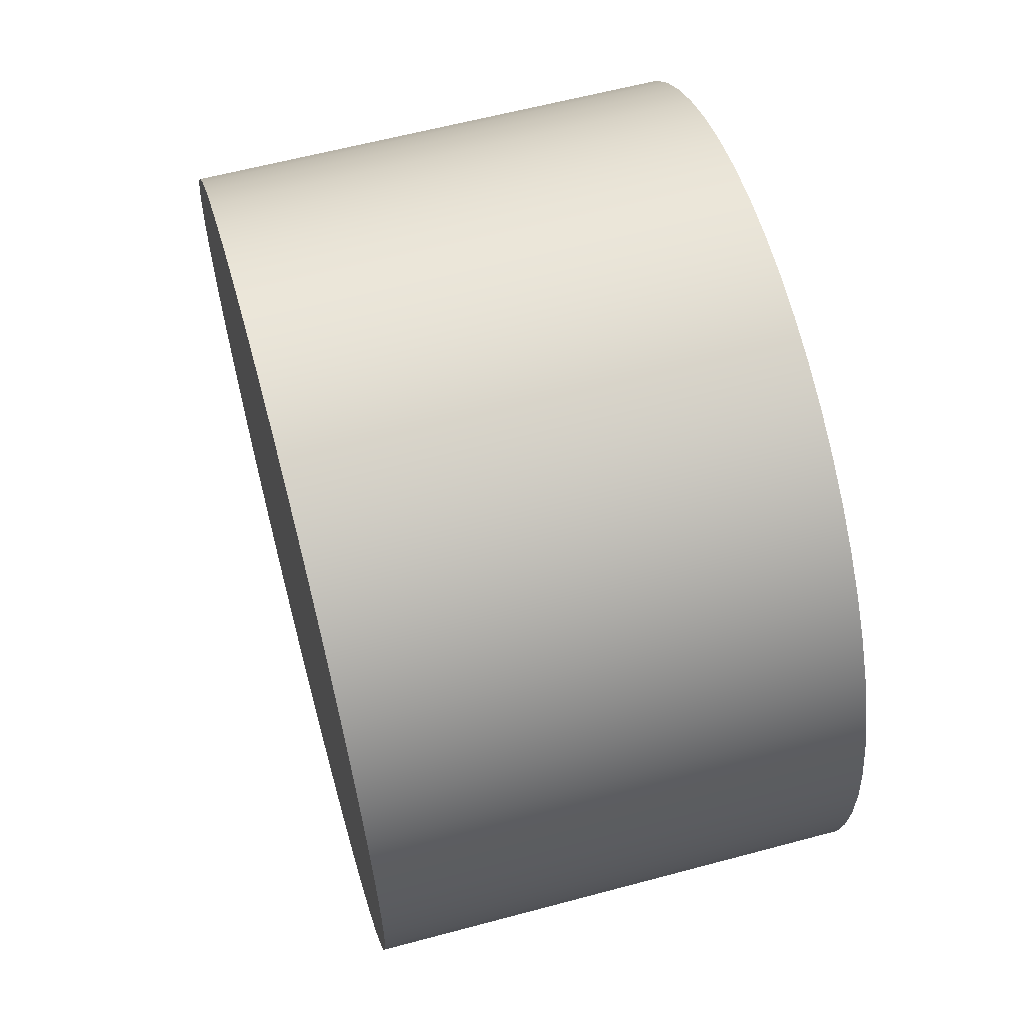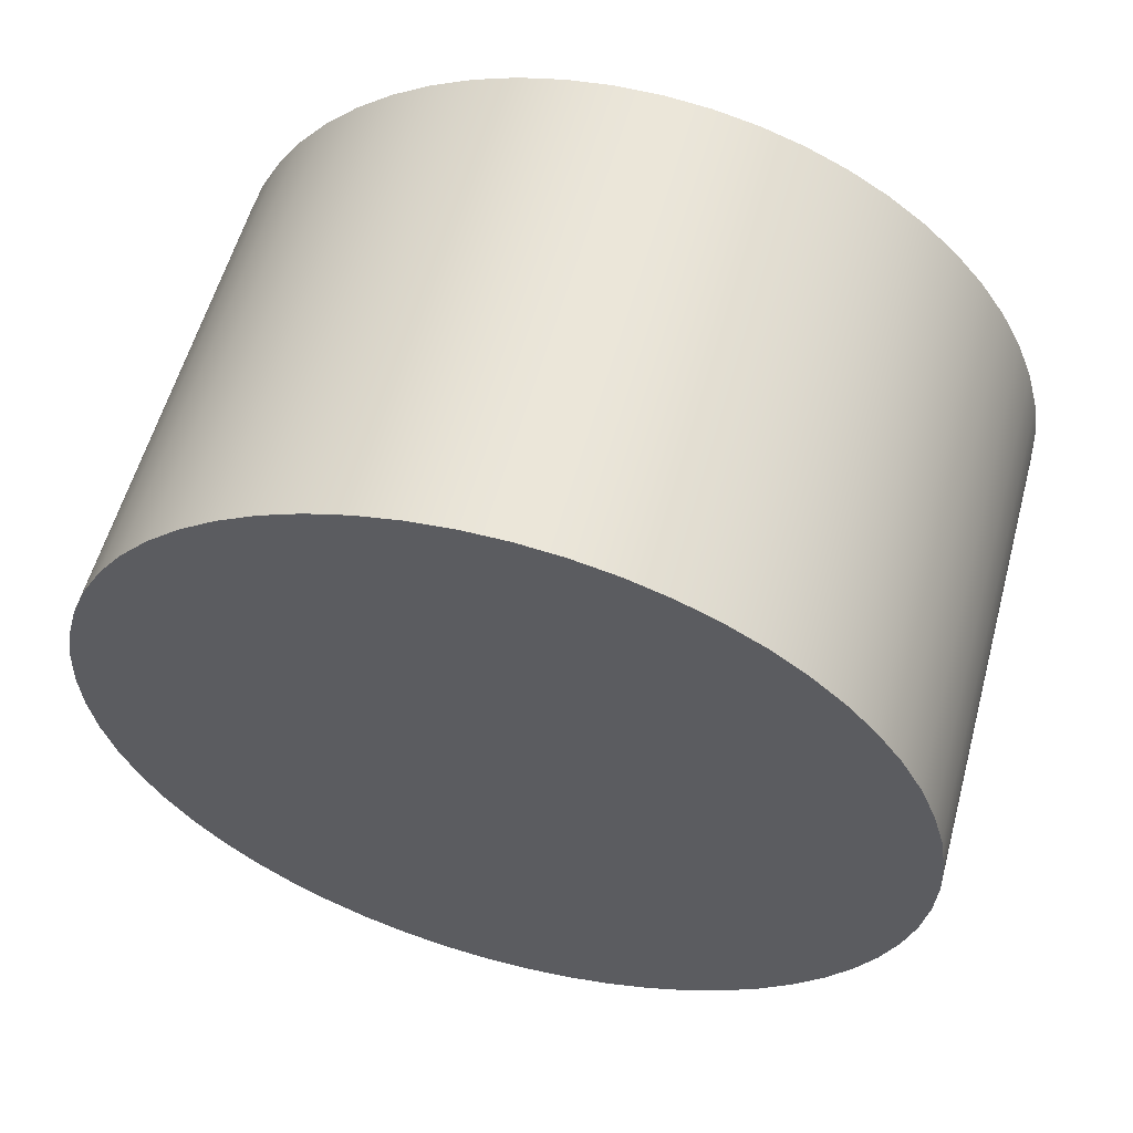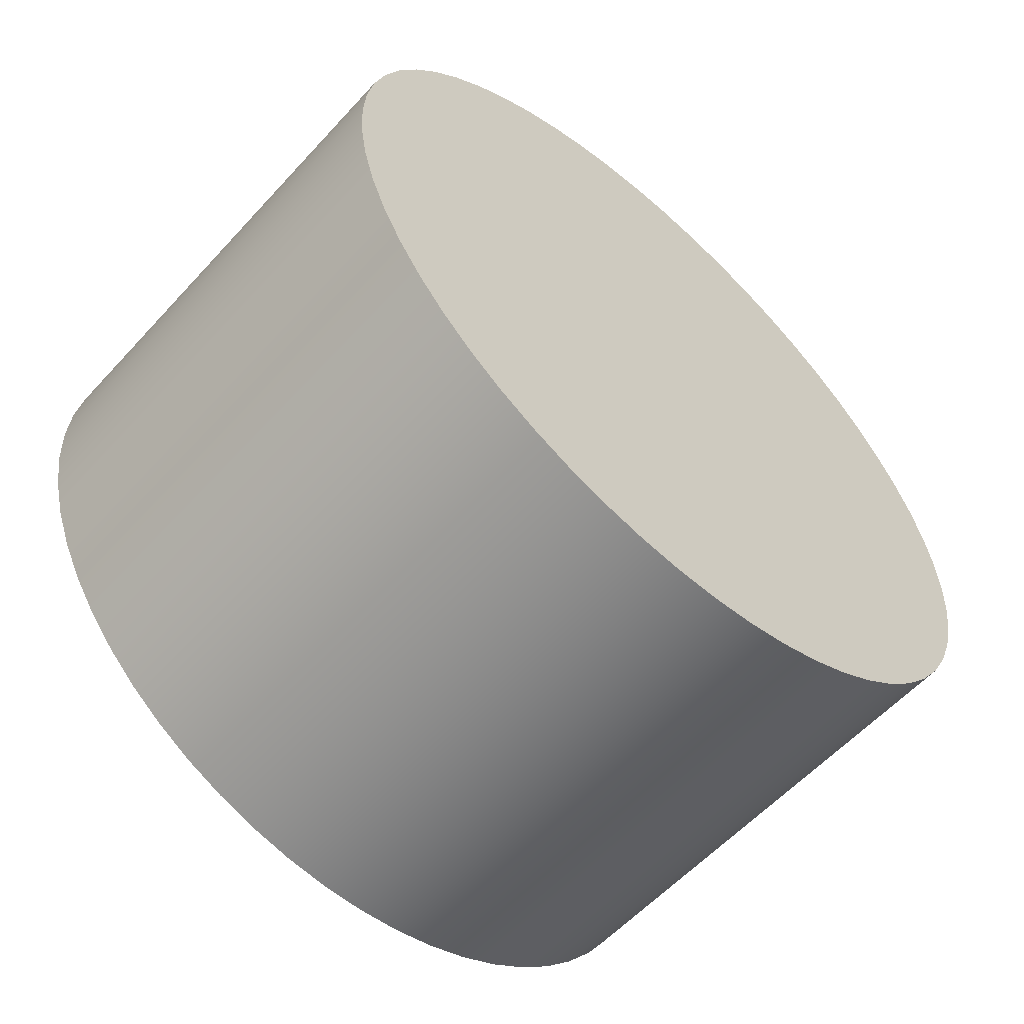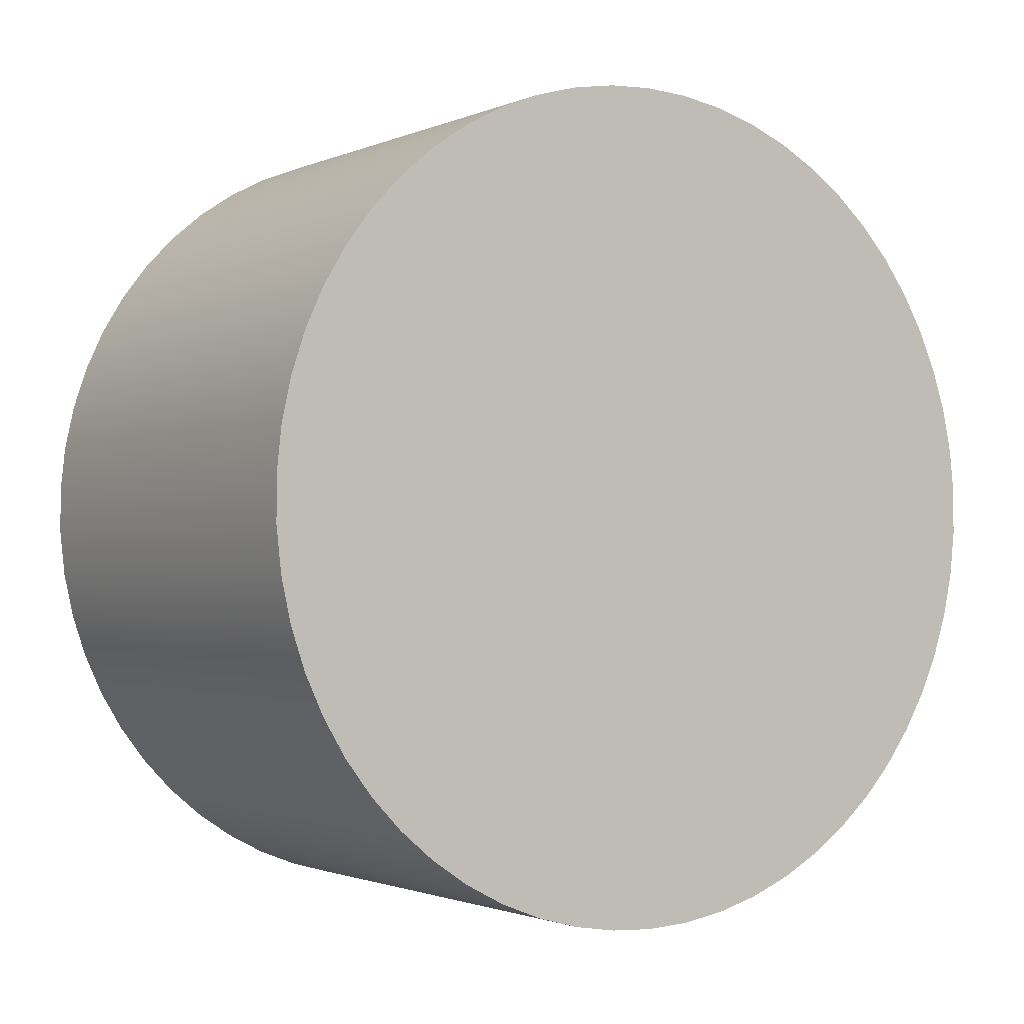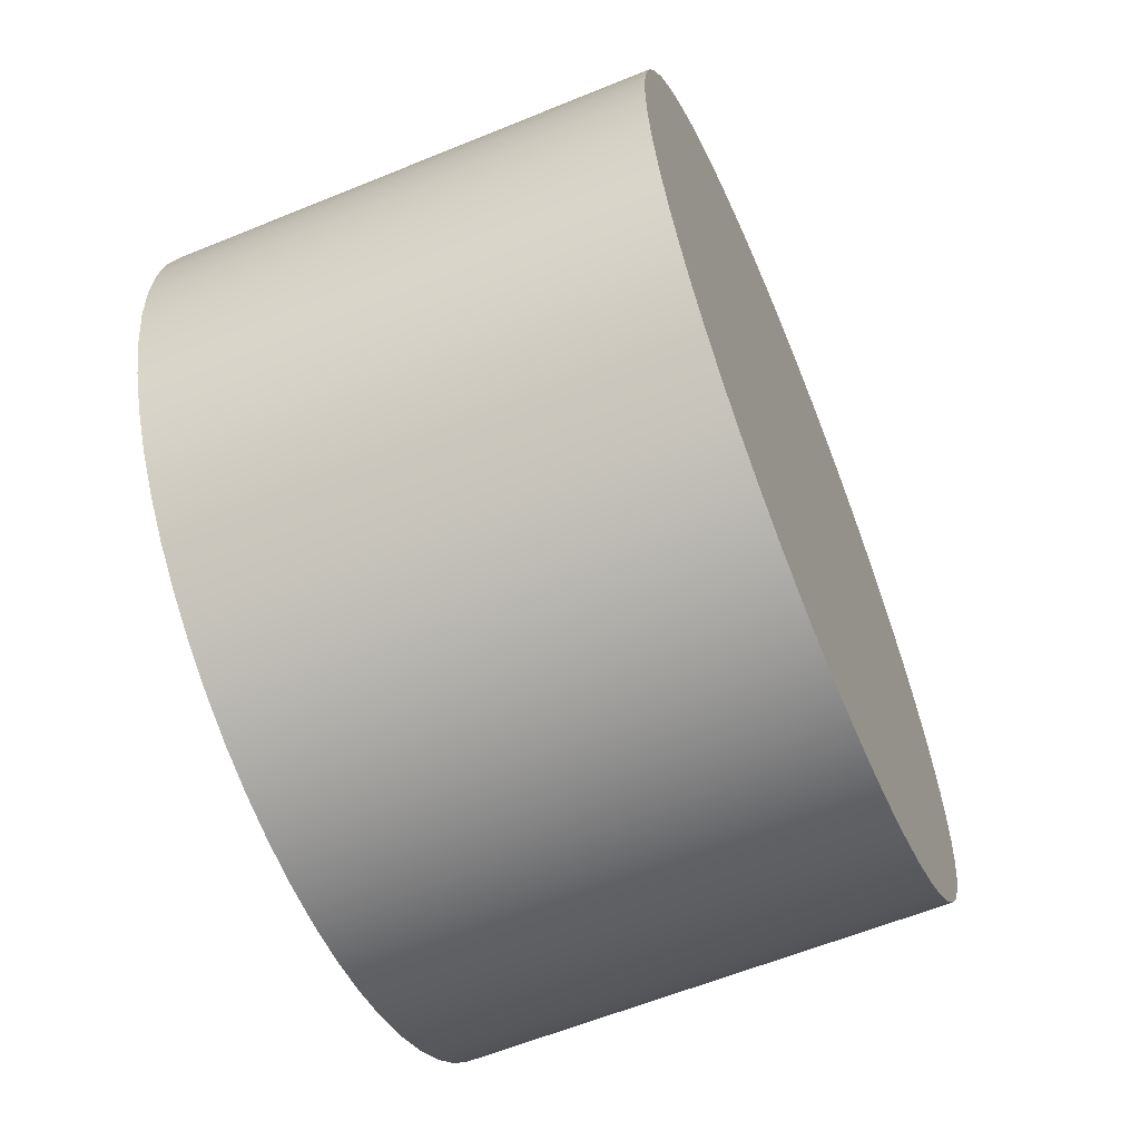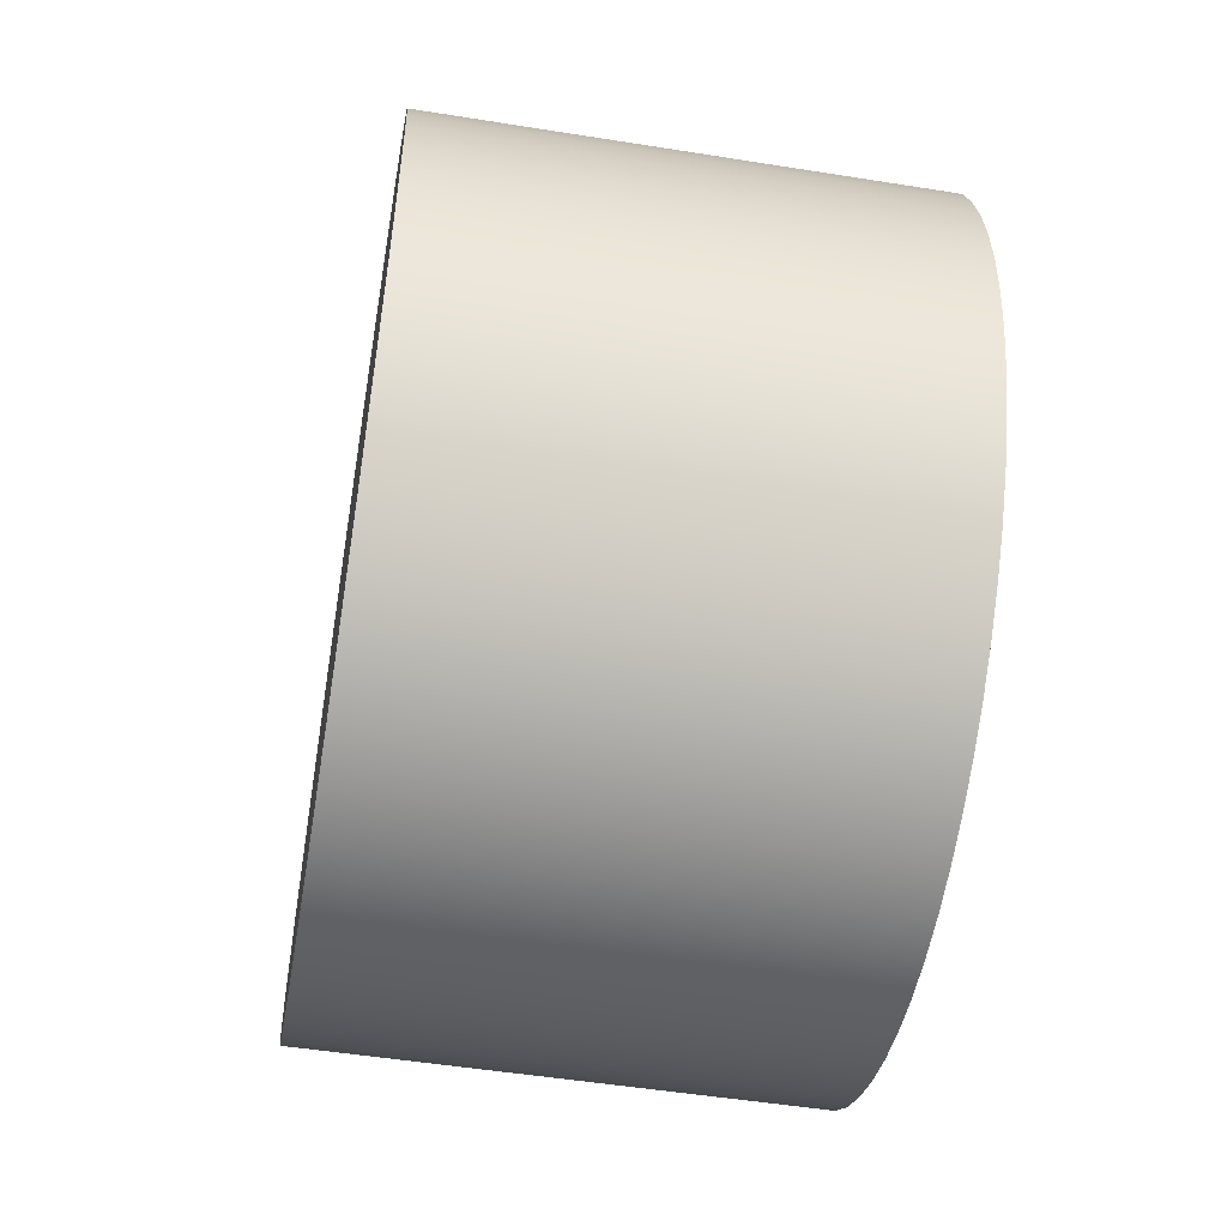
<metadata>
{"format":"obj","ext":"obj","renderer":"f3d","projection":"perspective","resolution":1024,"background":"white","views":[{"elev":60.9,"azim":164.7,"up":"+Z"},{"elev":57.5,"azim":105.2,"up":"+Y"},{"elev":-58.3,"azim":48.0,"up":"+Y"},{"elev":-1.5,"azim":56.2,"up":"+Z"},{"elev":-61.1,"azim":22.6,"up":"+Y"},{"elev":-51.8,"azim":170.2,"up":"+Y"}]}
</metadata>
<code>
v 0.5 -4.5 -3.575
v 0.5 -4.454 -3.577
v 0.5 -4.409 -3.585
v 0.5 -4.364 -3.597
v 0.5 -4.322 -3.614
v 0.5 -4.281 -3.636
v 0.5 -4.243 -3.662
v 0.5 -4.208 -3.691
v 0.5 -4.176 -3.725
v 0.5 -4.148 -3.761
v 0.5 -4.125 -3.801
v 0.5 -4.105 -3.843
v 0.5 -4.09 -3.886
v 0.5 -4.081 -3.931
v 0.5 -4.076 -3.977
v 0.5 -4.076 -4.023
v 0.5 -4.081 -4.069
v 0.5 -4.09 -4.114
v 0.5 -4.105 -4.157
v 0.5 -4.125 -4.199
v 0.5 -4.148 -4.239
v 0.5 -4.176 -4.275
v 0.5 -4.208 -4.309
v 0.5 -4.243 -4.338
v 0.5 -4.281 -4.364
v 0.5 -4.322 -4.386
v 0.5 -4.364 -4.403
v 0.5 -4.409 -4.415
v 0.5 -4.454 -4.423
v 0.5 -4.5 -4.425
v 0.5 -4.546 -4.423
v 0.5 -4.591 -4.415
v 0.5 -4.636 -4.403
v 0.5 -4.678 -4.386
v 0.5 -4.719 -4.364
v 0.5 -4.757 -4.338
v 0.5 -4.792 -4.309
v 0.5 -4.824 -4.275
v 0.5 -4.852 -4.239
v 0.5 -4.875 -4.199
v 0.5 -4.895 -4.157
v 0.5 -4.91 -4.114
v 0.5 -4.919 -4.069
v 0.5 -4.924 -4.023
v 0.5 -4.924 -3.977
v 0.5 -4.919 -3.931
v 0.5 -4.91 -3.886
v 0.5 -4.895 -3.843
v 0.5 -4.875 -3.801
v 0.5 -4.852 -3.761
v 0.5 -4.824 -3.725
v 0.5 -4.792 -3.691
v 0.5 -4.757 -3.662
v 0.5 -4.719 -3.636
v 0.5 -4.678 -3.614
v 0.5 -4.636 -3.597
v 0.5 -4.591 -3.585
v 0.5 -4.546 -3.577
v 0 -4.5 -3.575
v 0 -4.546 -3.577
v 0 -4.591 -3.585
v 0 -4.636 -3.597
v 0 -4.678 -3.614
v 0 -4.719 -3.636
v 0 -4.757 -3.662
v 0 -4.792 -3.691
v 0 -4.824 -3.725
v 0 -4.852 -3.761
v 0 -4.875 -3.801
v 0 -4.895 -3.843
v 0 -4.91 -3.886
v 0 -4.919 -3.931
v 0 -4.924 -3.977
v 0 -4.924 -4.023
v 0 -4.919 -4.069
v 0 -4.91 -4.114
v 0 -4.895 -4.157
v 0 -4.875 -4.199
v 0 -4.852 -4.239
v 0 -4.824 -4.275
v 0 -4.792 -4.309
v 0 -4.757 -4.338
v 0 -4.719 -4.364
v 0 -4.678 -4.386
v 0 -4.636 -4.403
v 0 -4.591 -4.415
v 0 -4.546 -4.423
v 0 -4.5 -4.425
v 0 -4.454 -4.423
v 0 -4.409 -4.415
v 0 -4.364 -4.403
v 0 -4.322 -4.386
v 0 -4.281 -4.364
v 0 -4.243 -4.338
v 0 -4.208 -4.309
v 0 -4.176 -4.275
v 0 -4.148 -4.239
v 0 -4.125 -4.199
v 0 -4.105 -4.157
v 0 -4.09 -4.114
v 0 -4.081 -4.069
v 0 -4.076 -4.023
v 0 -4.076 -3.977
v 0 -4.081 -3.931
v 0 -4.09 -3.886
v 0 -4.105 -3.843
v 0 -4.125 -3.801
v 0 -4.148 -3.761
v 0 -4.176 -3.725
v 0 -4.208 -3.691
v 0 -4.243 -3.662
v 0 -4.281 -3.636
v 0 -4.322 -3.614
v 0 -4.364 -3.597
v 0 -4.409 -3.585
v 0 -4.454 -3.577
v 0 -4.5 -3.575
v 0.5 -4.5 -3.575
v 0.5 -4.5 -3.575
v 0.5 -4.546 -3.577
v 0.5 -4.591 -3.585
v 0.5 -4.636 -3.597
v 0.5 -4.678 -3.614
v 0.5 -4.719 -3.636
v 0.5 -4.757 -3.662
v 0.5 -4.792 -3.691
v 0.5 -4.824 -3.725
v 0.5 -4.852 -3.761
v 0.5 -4.875 -3.801
v 0.5 -4.895 -3.843
v 0.5 -4.91 -3.886
v 0.5 -4.919 -3.931
v 0.5 -4.924 -3.977
v 0.5 -4.924 -4.023
v 0.5 -4.919 -4.069
v 0.5 -4.91 -4.114
v 0.5 -4.895 -4.157
v 0.5 -4.875 -4.199
v 0.5 -4.852 -4.239
v 0.5 -4.824 -4.275
v 0.5 -4.792 -4.309
v 0.5 -4.757 -4.338
v 0.5 -4.719 -4.364
v 0.5 -4.678 -4.386
v 0.5 -4.636 -4.403
v 0.5 -4.591 -4.415
v 0.5 -4.546 -4.423
v 0.5 -4.5 -4.425
v 0.5 -4.454 -4.423
v 0.5 -4.409 -4.415
v 0.5 -4.364 -4.403
v 0.5 -4.322 -4.386
v 0.5 -4.281 -4.364
v 0.5 -4.243 -4.338
v 0.5 -4.208 -4.309
v 0.5 -4.176 -4.275
v 0.5 -4.148 -4.239
v 0.5 -4.125 -4.199
v 0.5 -4.105 -4.157
v 0.5 -4.09 -4.114
v 0.5 -4.081 -4.069
v 0.5 -4.076 -4.023
v 0.5 -4.076 -3.977
v 0.5 -4.081 -3.931
v 0.5 -4.09 -3.886
v 0.5 -4.105 -3.843
v 0.5 -4.125 -3.801
v 0.5 -4.148 -3.761
v 0.5 -4.176 -3.725
v 0.5 -4.208 -3.691
v 0.5 -4.243 -3.662
v 0.5 -4.281 -3.636
v 0.5 -4.322 -3.614
v 0.5 -4.364 -3.597
v 0.5 -4.409 -3.585
v 0.5 -4.454 -3.577
v 0 -4.5 -3.575
v 0 -4.454 -3.577
v 0 -4.409 -3.585
v 0 -4.364 -3.597
v 0 -4.322 -3.614
v 0 -4.281 -3.636
v 0 -4.243 -3.662
v 0 -4.208 -3.691
v 0 -4.176 -3.725
v 0 -4.148 -3.761
v 0 -4.125 -3.801
v 0 -4.105 -3.843
v 0 -4.09 -3.886
v 0 -4.081 -3.931
v 0 -4.076 -3.977
v 0 -4.076 -4.023
v 0 -4.081 -4.069
v 0 -4.09 -4.114
v 0 -4.105 -4.157
v 0 -4.125 -4.199
v 0 -4.148 -4.239
v 0 -4.176 -4.275
v 0 -4.208 -4.309
v 0 -4.243 -4.338
v 0 -4.281 -4.364
v 0 -4.322 -4.386
v 0 -4.364 -4.403
v 0 -4.409 -4.415
v 0 -4.454 -4.423
v 0 -4.5 -4.425
v 0 -4.546 -4.423
v 0 -4.591 -4.415
v 0 -4.636 -4.403
v 0 -4.678 -4.386
v 0 -4.719 -4.364
v 0 -4.757 -4.338
v 0 -4.792 -4.309
v 0 -4.824 -4.275
v 0 -4.852 -4.239
v 0 -4.875 -4.199
v 0 -4.895 -4.157
v 0 -4.91 -4.114
v 0 -4.919 -4.069
v 0 -4.924 -4.023
v 0 -4.924 -3.977
v 0 -4.919 -3.931
v 0 -4.91 -3.886
v 0 -4.895 -3.843
v 0 -4.875 -3.801
v 0 -4.852 -3.761
v 0 -4.824 -3.725
v 0 -4.792 -3.691
v 0 -4.757 -3.662
v 0 -4.719 -3.636
v 0 -4.678 -3.614
v 0 -4.636 -3.597
v 0 -4.591 -3.585
v 0 -4.546 -3.577
g d56b1bd0-e2ac-11ea-83d3-54bf646e7e1f
f 2 116 1
f 1 116 117
f 118 59 58
f 58 59 60
f 58 60 57
f 57 60 61
f 57 61 56
f 56 61 62
f 56 62 55
f 55 62 63
f 55 63 54
f 54 63 64
f 54 64 53
f 53 64 65
f 53 65 52
f 52 65 66
f 52 66 51
f 51 66 67
f 51 67 50
f 50 67 68
f 50 68 49
f 49 68 69
f 49 69 48
f 48 69 70
f 48 70 47
f 47 70 71
f 47 71 46
f 46 71 72
f 46 72 45
f 45 72 73
f 45 73 44
f 44 73 74
f 44 74 43
f 43 74 75
f 43 75 42
f 42 75 76
f 42 76 41
f 41 76 77
f 41 77 40
f 40 77 78
f 40 78 39
f 39 78 79
f 39 79 38
f 38 79 80
f 38 80 37
f 37 80 81
f 37 81 36
f 36 81 82
f 36 82 35
f 35 82 83
f 35 83 34
f 34 83 84
f 34 84 33
f 33 84 85
f 33 85 32
f 32 85 86
f 32 86 31
f 31 86 87
f 31 87 30
f 30 87 88
f 30 88 29
f 29 88 89
f 29 89 28
f 28 89 90
f 28 90 27
f 27 90 91
f 27 91 26
f 26 91 92
f 26 92 25
f 25 92 93
f 25 93 24
f 24 93 94
f 24 94 23
f 23 94 95
f 23 95 22
f 22 95 96
f 22 96 21
f 21 96 97
f 21 97 20
f 20 97 98
f 20 98 19
f 19 98 99
f 19 99 18
f 18 99 100
f 18 100 17
f 17 100 101
f 17 101 16
f 16 101 102
f 16 102 15
f 15 102 103
f 15 103 14
f 14 103 104
f 14 104 13
f 13 104 105
f 13 105 12
f 12 105 106
f 12 106 11
f 11 106 107
f 11 107 10
f 10 107 108
f 10 108 9
f 9 108 109
f 9 109 8
f 8 109 110
f 8 110 7
f 7 110 111
f 7 111 6
f 6 111 112
f 6 112 5
f 5 112 113
f 5 113 4
f 4 113 114
f 4 114 3
f 3 114 115
f 3 115 2
f 2 115 116
g d58275fe-e2ac-11ea-be5c-54bf646e7e1f
f 120 147 119
f 119 147 148
f 119 148 176
f 176 148 149
f 176 149 175
f 175 149 150
f 175 150 174
f 174 150 151
f 174 151 173
f 173 151 152
f 173 152 172
f 172 152 153
f 172 153 171
f 171 153 154
f 171 154 170
f 170 154 155
f 170 155 169
f 169 155 156
f 169 156 168
f 168 156 157
f 168 157 167
f 167 157 158
f 167 158 166
f 166 158 159
f 166 159 165
f 165 159 160
f 165 160 164
f 164 160 161
f 164 161 163
f 163 161 162
f 147 120 146
f 146 120 121
f 146 121 145
f 145 121 122
f 145 122 144
f 144 122 123
f 144 123 143
f 143 123 124
f 143 124 142
f 142 124 125
f 142 125 141
f 141 125 126
f 141 126 140
f 140 126 127
f 140 127 139
f 139 127 128
f 139 128 138
f 138 128 129
f 138 129 137
f 137 129 130
f 137 130 136
f 136 130 131
f 136 131 135
f 135 131 132
f 135 132 134
f 134 132 133
g d58890ca-e2ac-11ea-accc-54bf646e7e1f
f 178 205 177
f 177 205 206
f 177 206 234
f 234 206 207
f 234 207 233
f 233 207 208
f 233 208 232
f 232 208 209
f 232 209 231
f 231 209 210
f 231 210 230
f 230 210 211
f 230 211 229
f 229 211 212
f 229 212 228
f 228 212 213
f 228 213 227
f 227 213 214
f 227 214 226
f 226 214 215
f 226 215 225
f 225 215 216
f 225 216 224
f 224 216 217
f 224 217 223
f 223 217 218
f 223 218 222
f 222 218 219
f 222 219 221
f 221 219 220
f 205 178 204
f 204 178 179
f 204 179 203
f 203 179 180
f 203 180 202
f 202 180 181
f 202 181 201
f 201 181 182
f 201 182 200
f 200 182 183
f 200 183 199
f 199 183 184
f 199 184 198
f 198 184 185
f 198 185 197
f 197 185 186
f 197 186 196
f 196 186 187
f 196 187 195
f 195 187 188
f 195 188 194
f 194 188 189
f 194 189 193
f 193 189 190
f 193 190 192
f 192 190 191

</code>
